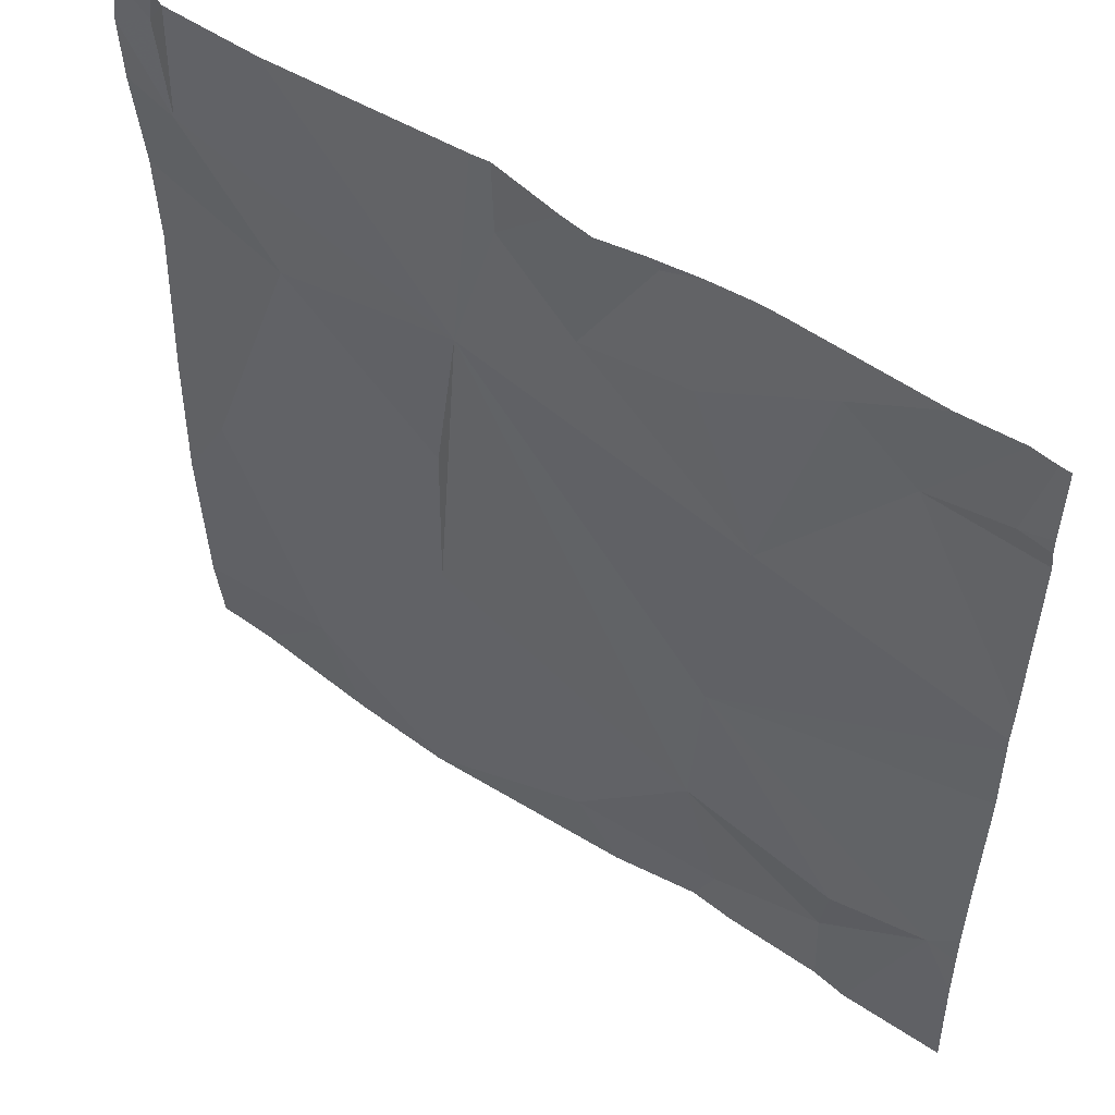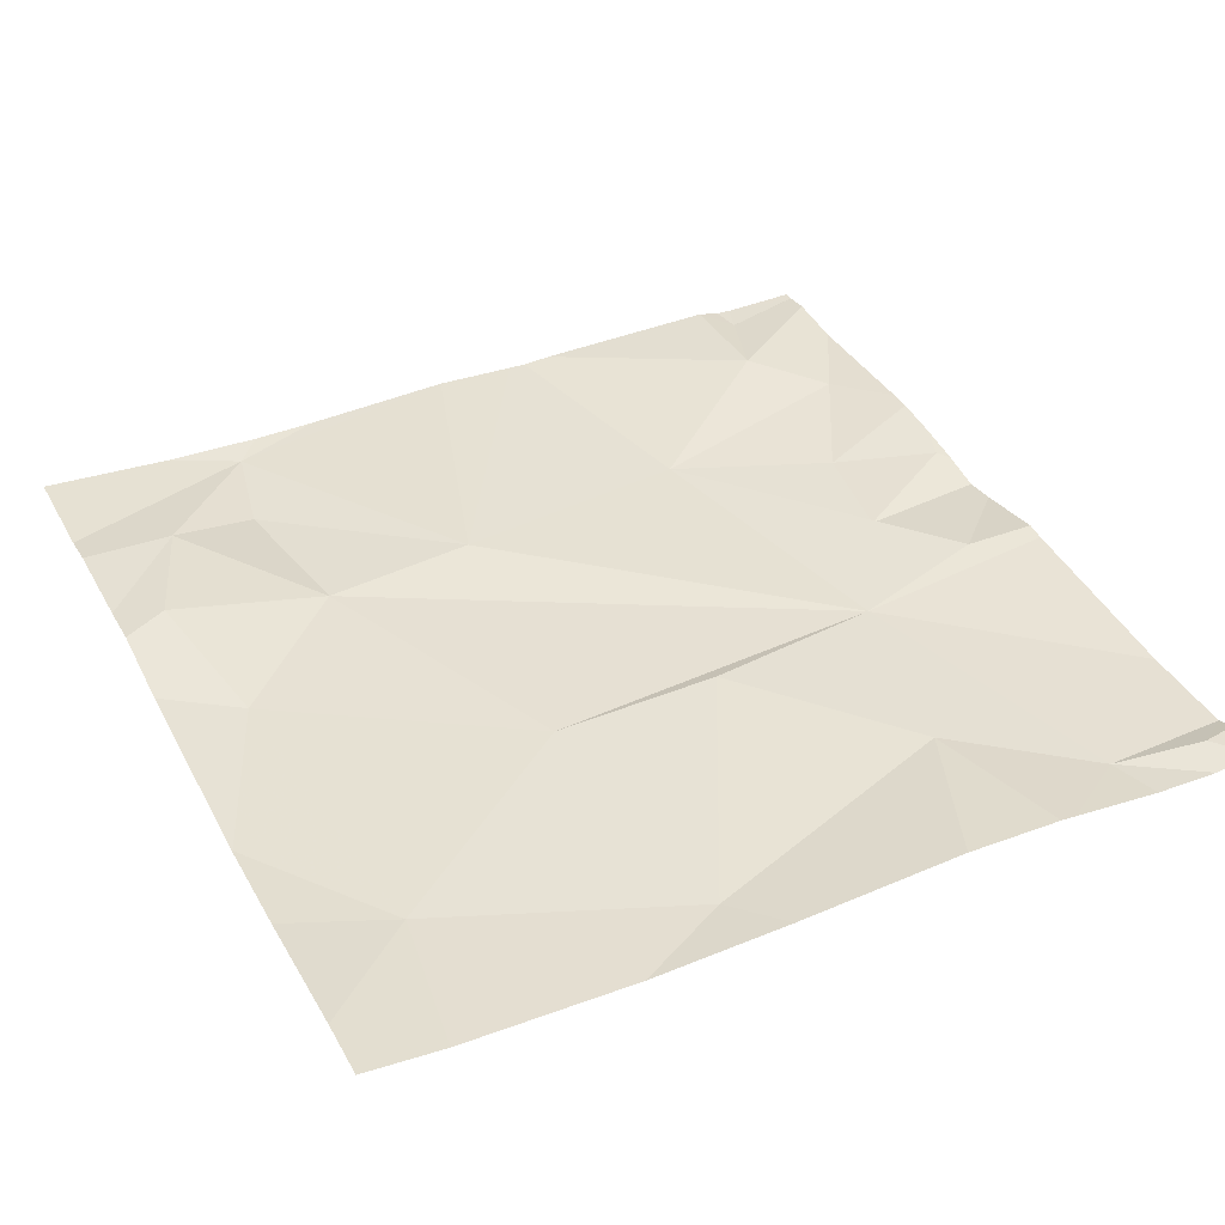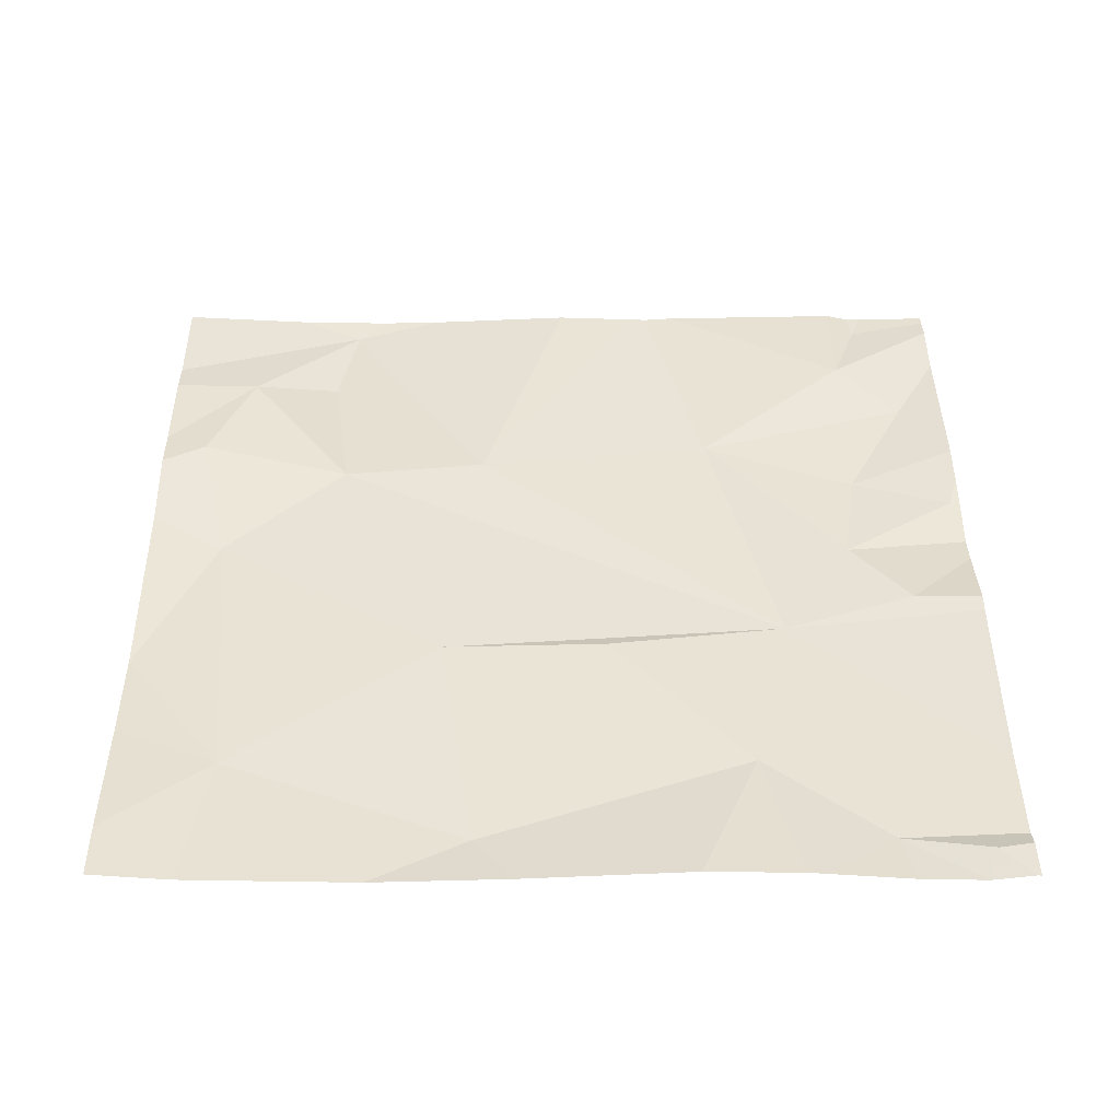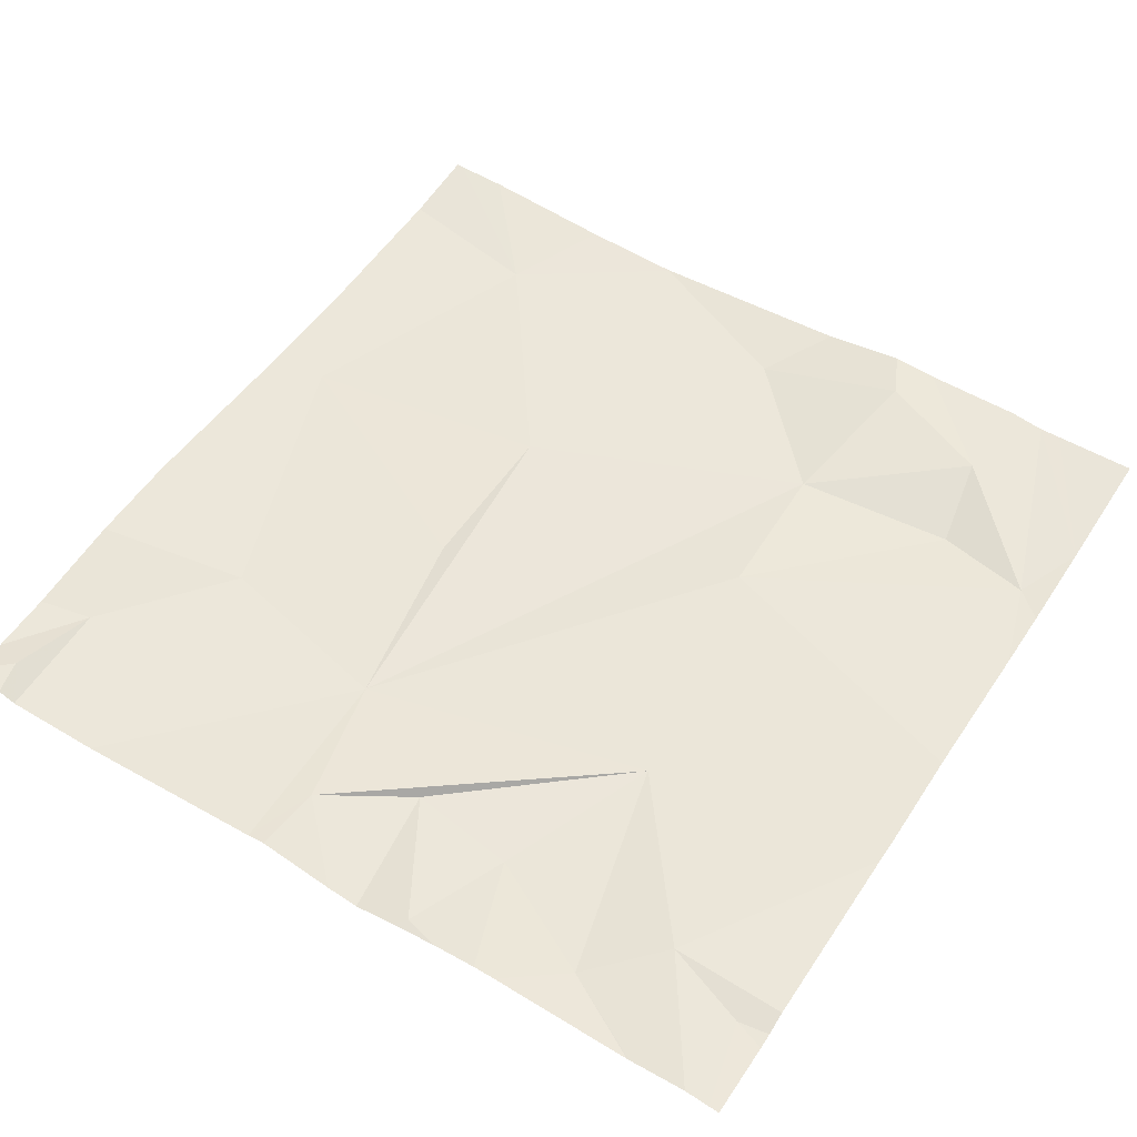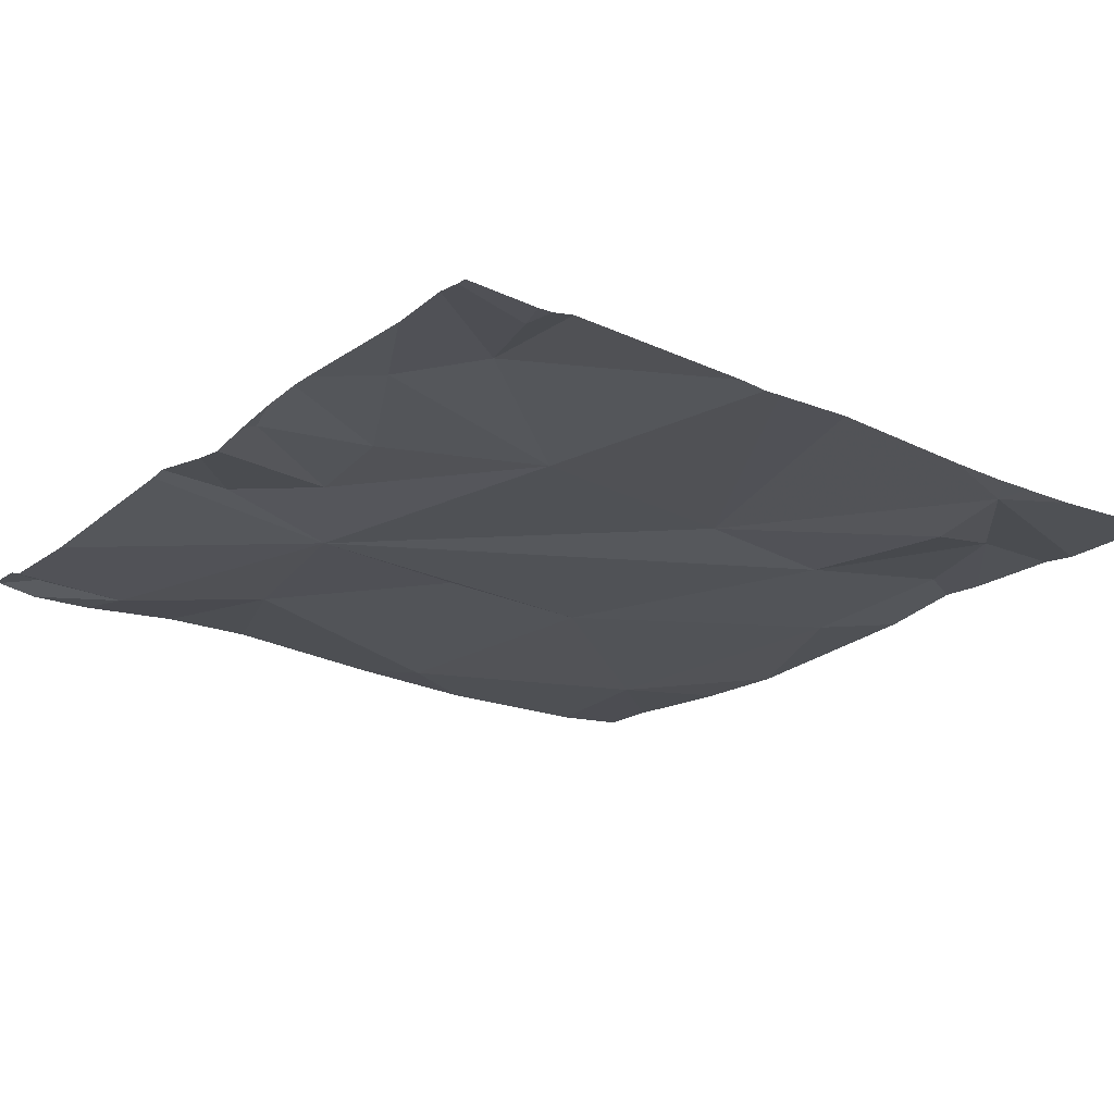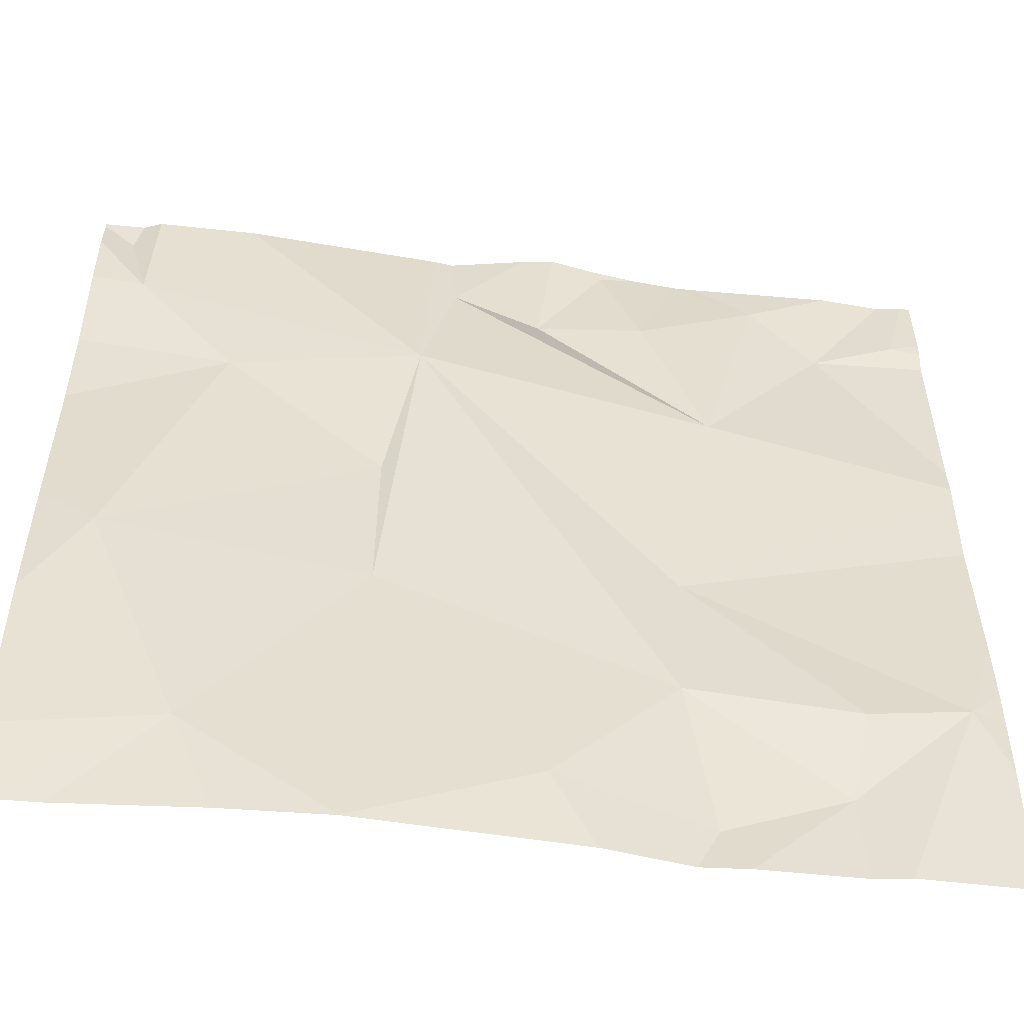
<metadata>
{"format":"obj","ext":"obj","renderer":"f3d","projection":"perspective","resolution":1024,"background":"white","views":[{"elev":52.9,"azim":-144.2,"up":"+Y"},{"elev":39.1,"azim":63.9,"up":"+Z"},{"elev":41.7,"azim":89.5,"up":"+Z"},{"elev":52.3,"azim":-147.4,"up":"+Z"},{"elev":-21.8,"azim":-128.1,"up":"+Z"},{"elev":-53.0,"azim":172.7,"up":"+Y"}]}
</metadata>
<code>
v -120.2 256.8 490.7
v -120.3 256.8 490.7
v -120.1 257.7 490.7
v -120.1 256.8 490.7
v -120.2 257 490.7
v -120.9 257.8 490.7
v -120.3 256.8 490.7
v -120.7 257.1 490.7
v -120.8 256.9 490.7
v -120.7 256.9 490.7
v -120.8 257 490.7
v -120.5 256.9 490.7
v -120.6 257.8 490.7
v -120.4 257.8 490.7
v -120 257.3 490.7
v -120.1 257.8 490.7
v -120.7 256.8 490.7
v -120.7 257.8 490.7
v -120.8 256.8 490.7
v -120.2 257.5 490.7
v -120.9 257.1 490.7
v -120.1 257.2 490.7
v -120.4 257.2 490.7
v -120.4 257.6 490.7
v -120.6 257.7 490.7
v -120.8 257.7 490.7
v -120.4 257.4 490.7
v -120.7 257.5 490.7
v -120.1 257.8 490.7
v -120.4 257.7 490.7
v -120.5 257.7 490.7
v -120.6 257.8 490.7
v -120.2 257.8 490.7
v -120.8 257.7 490.7
v -120.7 257.2 490.7
v -120 257.6 490.7
v -120 257.5 490.7
v -120 256.9 490.7
v -120.9 257.7 490.7
v -120 257.7 490.7
v -120 257.6 490.7
v -120 257.7 490.7
v -121 257 490.7
v -120.5 257.8 490.7
v -121 257.3 490.7
v -121 257.2 490.7
v -121 257.7 490.7
v -121 257.5 490.7
v -121 257.4 490.7
v -121 257.4 490.7
v -121 257.7 490.7
v -121 257.1 490.7
v -121 257.1 490.7
v -121 257.7 490.7
v -120 257.1 490.7
v -120 257.8 490.7
v -120.3 256.8 490.7
v -120.7 256.8 490.7
v -120.6 256.8 490.7
v -120.9 256.8 490.7
v -120.3 256.8 490.7
v -120 256.8 490.7
v -120.9 256.8 490.7
v -121 256.8 490.7
v -120 256.8 490.7
v -120.7 257.8 490.7
v -120.1 257.8 490.7
v -120.4 257.8 490.7
v -120.5 257.8 490.7
v -120.6 257.8 490.7
v -121 257.8 490.7
v -120 257.8 490.7
v -120.9 257.8 490.7
v -121 257.8 490.7
v -120.9 257.8 490.7
v -121 257.8 490.7
v -120 257.8 490.7
f 58 10 17
f 1 7 2
f 67 29 56
f 9 10 8
f 11 9 8
f 10 12 8
f 21 9 11
f 12 10 58
f 60 43 63
f 66 26 18
f 12 7 5
f 18 25 32
f 7 12 59
f 21 35 45
f 57 7 61
f 41 20 36
f 32 31 44
f 28 25 26
f 19 21 60
f 22 23 5
f 22 27 23
f 33 3 16
f 24 30 28
f 26 25 18
f 37 22 15
f 27 22 20
f 22 5 38
f 8 12 23
f 31 25 28
f 24 20 3
f 29 3 40
f 67 56 72
f 30 31 28
f 25 31 32
f 34 28 26
f 59 12 58
f 23 27 24
f 8 35 11
f 5 23 12
f 21 11 35
f 28 34 48
f 28 35 24
f 20 24 27
f 18 32 70
f 10 9 17
f 49 28 50
f 8 23 24
f 30 24 14
f 35 8 24
f 16 29 67
f 47 39 51
f 39 34 6
f 44 30 69
f 19 9 21
f 56 29 40
f 55 22 38
f 6 34 26
f 16 3 29
f 43 21 52
f 15 22 55
f 45 35 49
f 46 21 45
f 17 9 19
f 6 26 73
f 36 20 37
f 37 20 22
f 2 7 57
f 47 34 39
f 48 34 47
f 38 5 62
f 1 5 7
f 49 35 28
f 50 28 48
f 14 24 33
f 40 3 42
f 51 39 54
f 41 3 20
f 33 24 3
f 52 21 53
f 4 5 1
f 53 21 46
f 42 3 41
f 54 39 71
f 60 21 43
f 61 7 59
f 62 5 4
f 13 32 44
f 44 31 30
f 63 43 64
f 65 38 62
f 68 30 14
f 69 30 68
f 70 32 13
f 71 39 74
f 72 56 77
f 73 26 75
f 74 39 6
f 75 26 66
f 76 54 71

</code>
